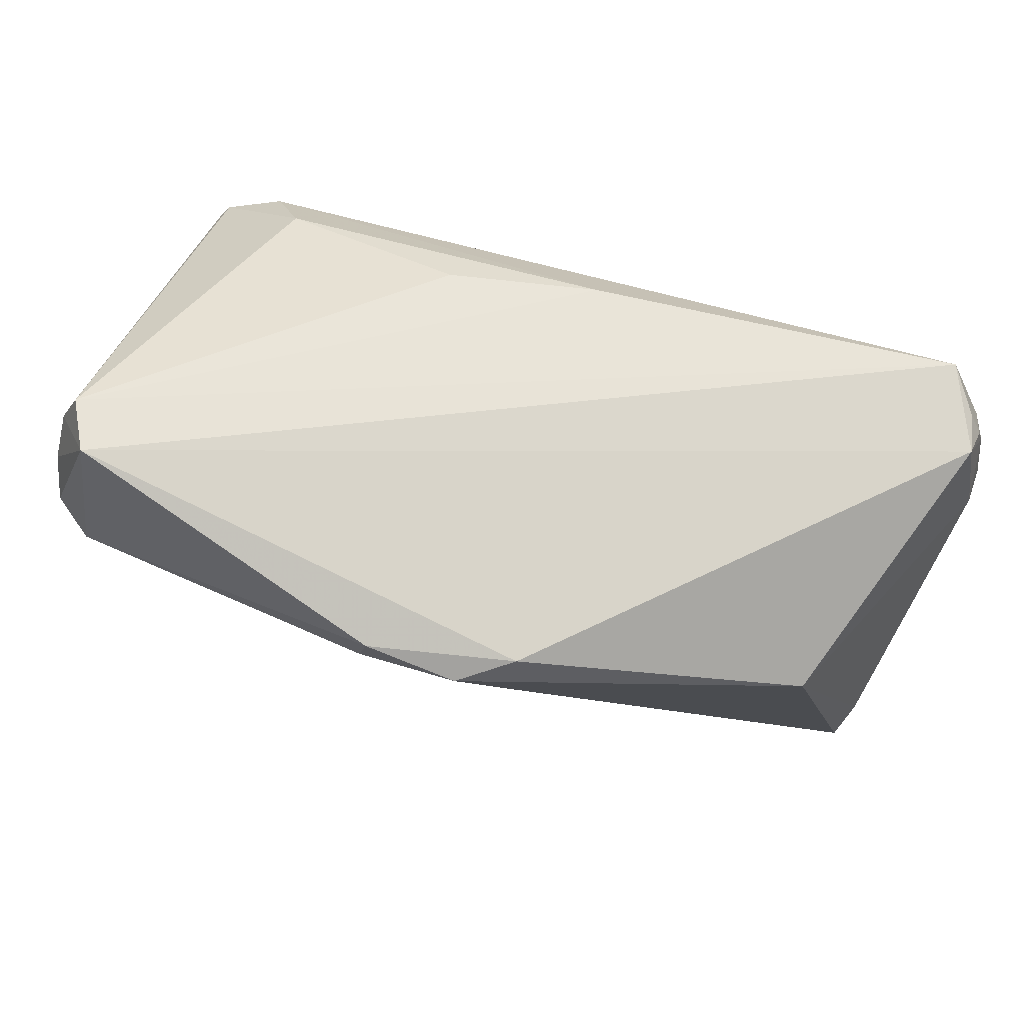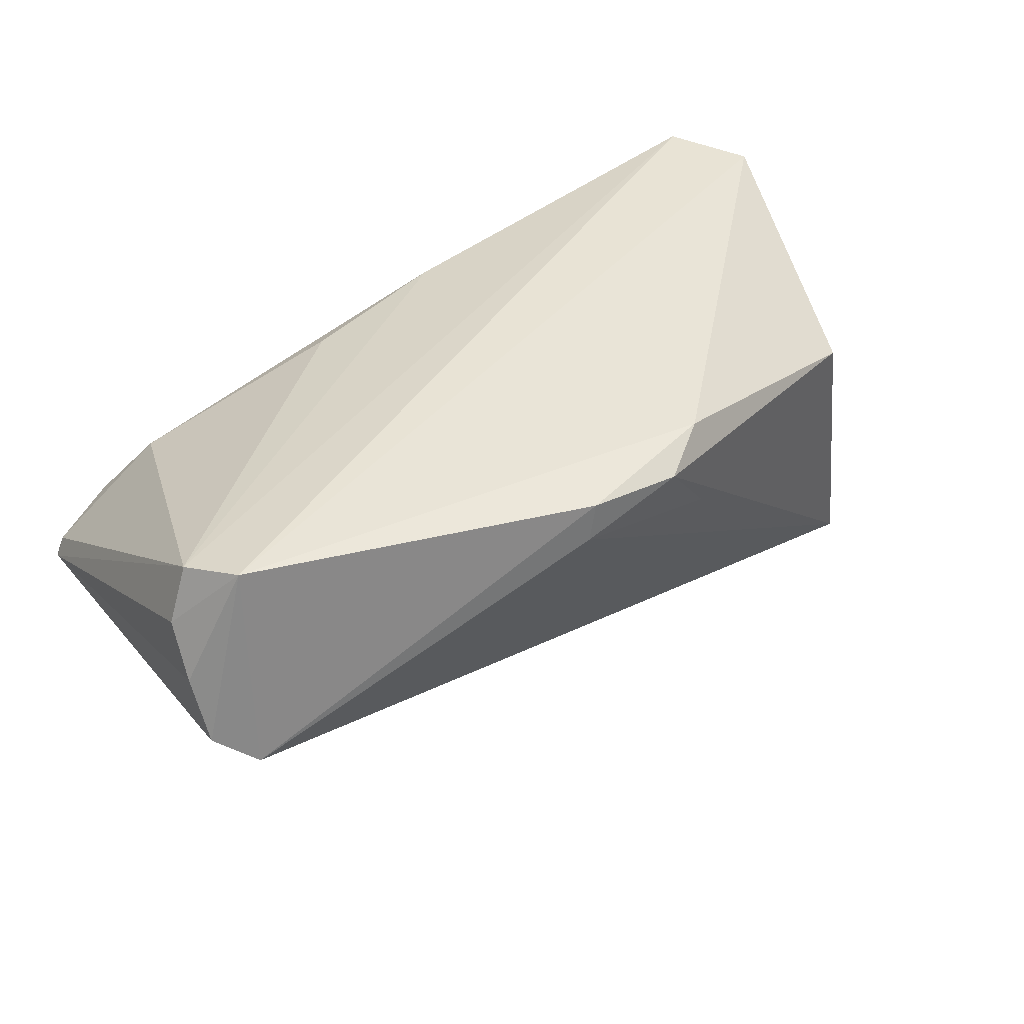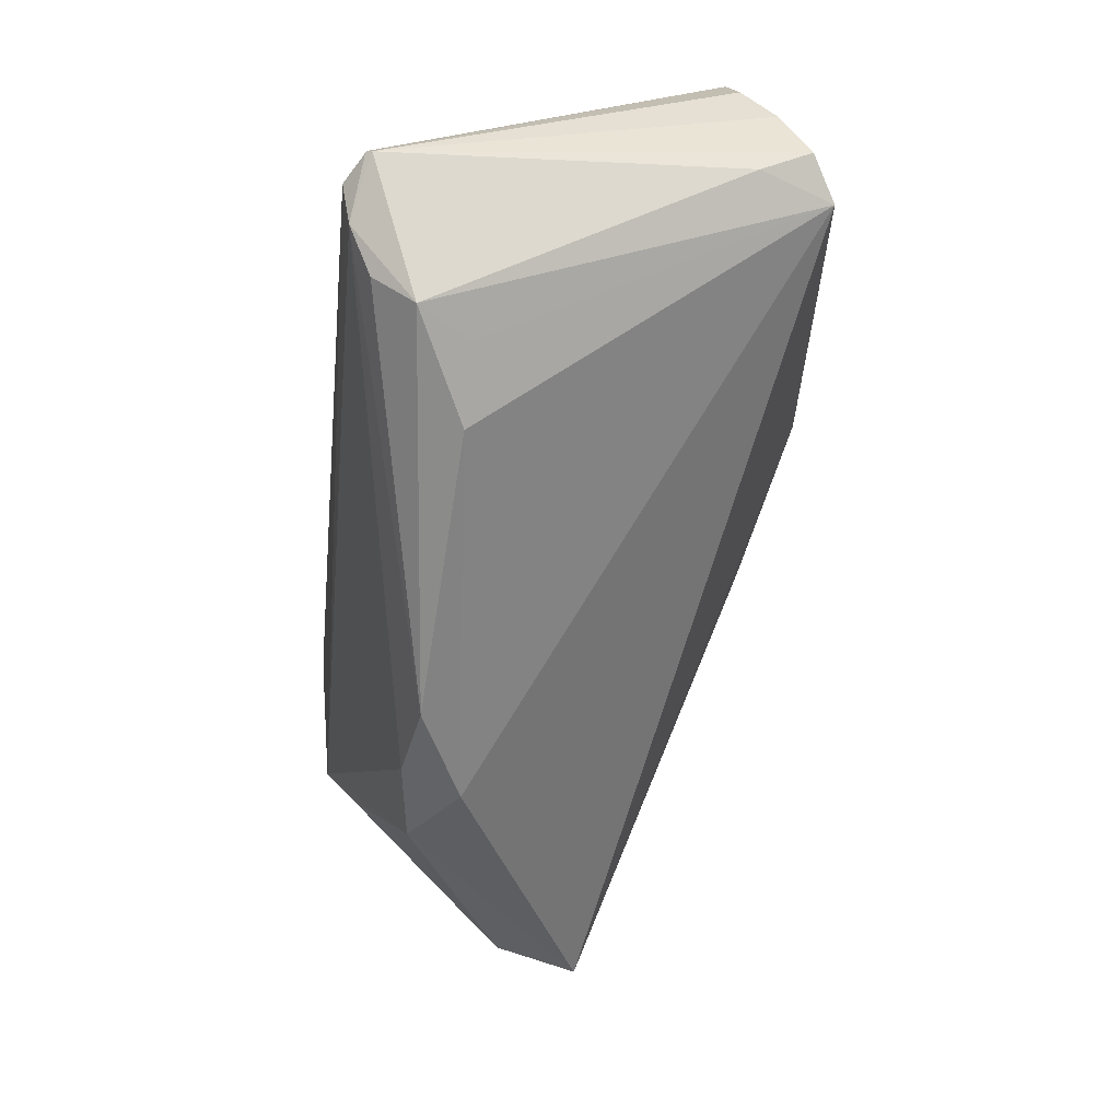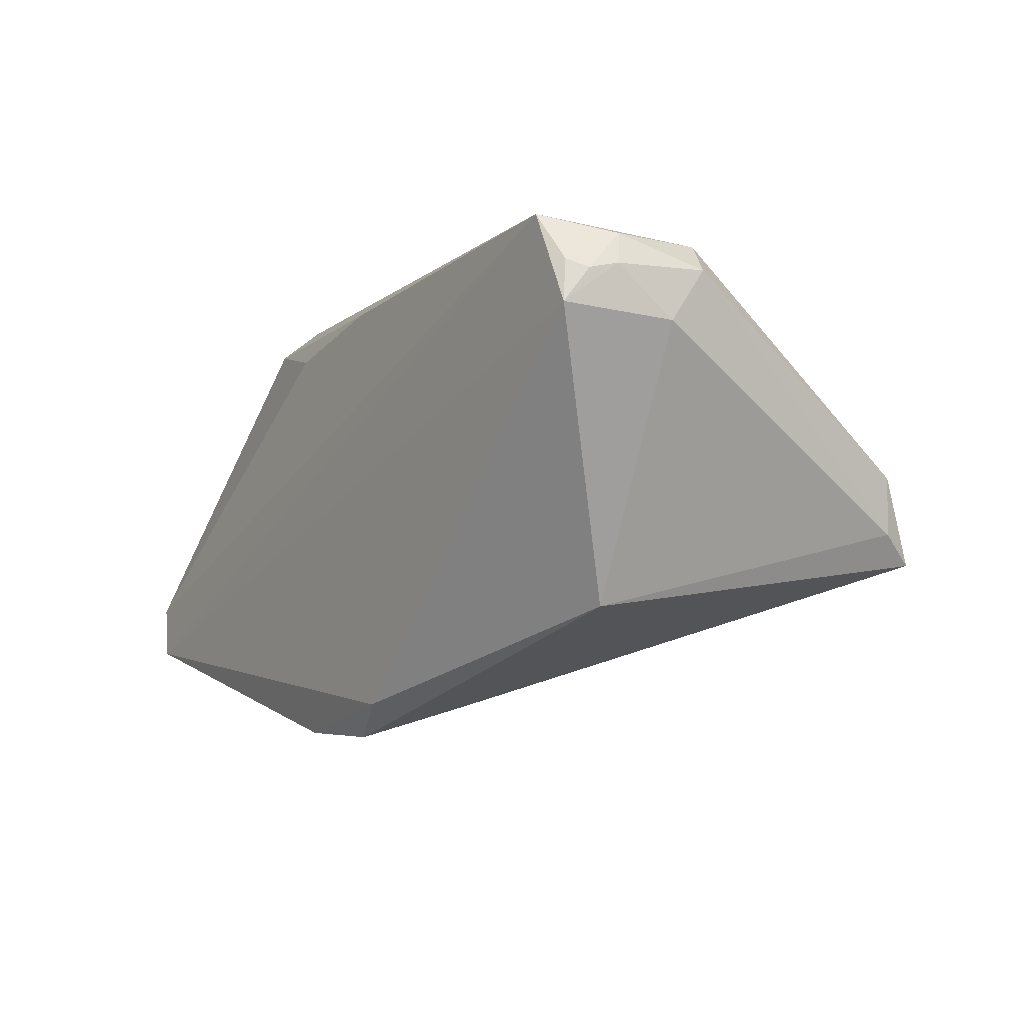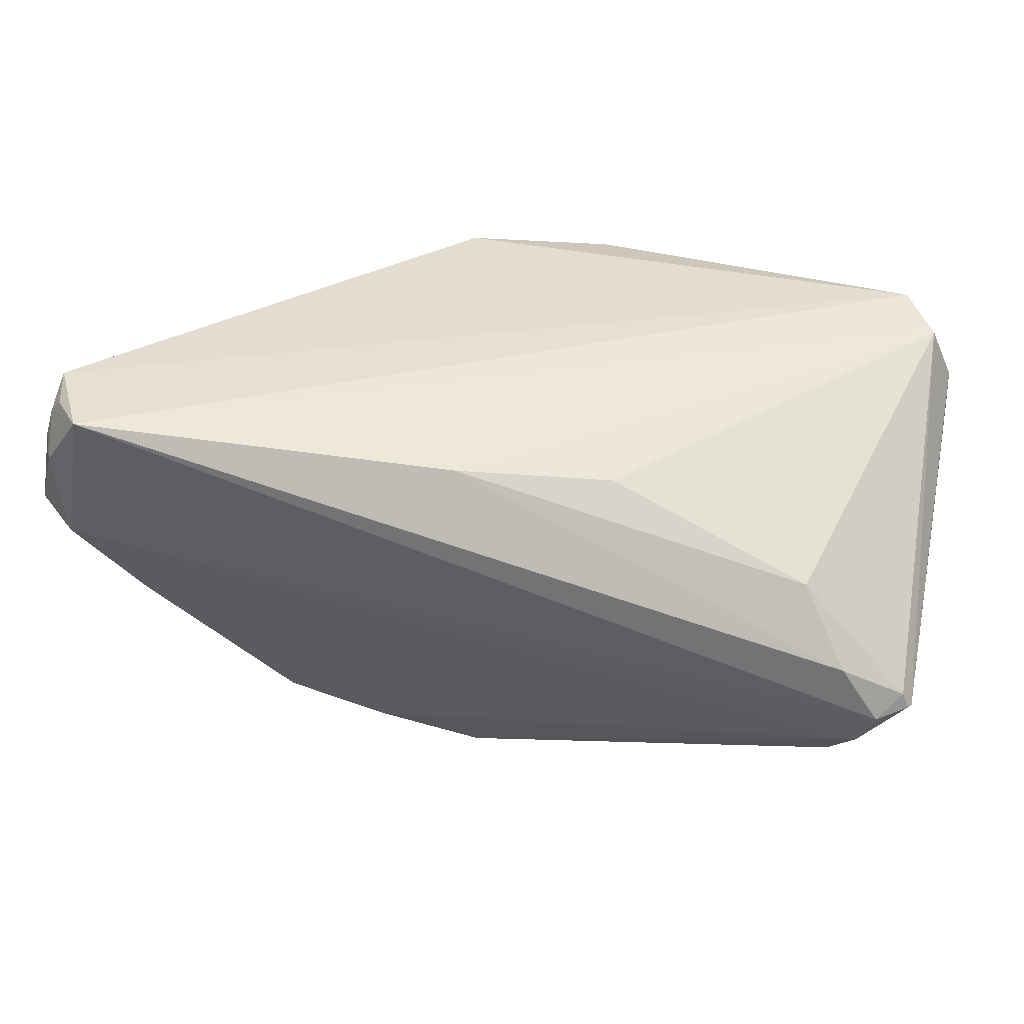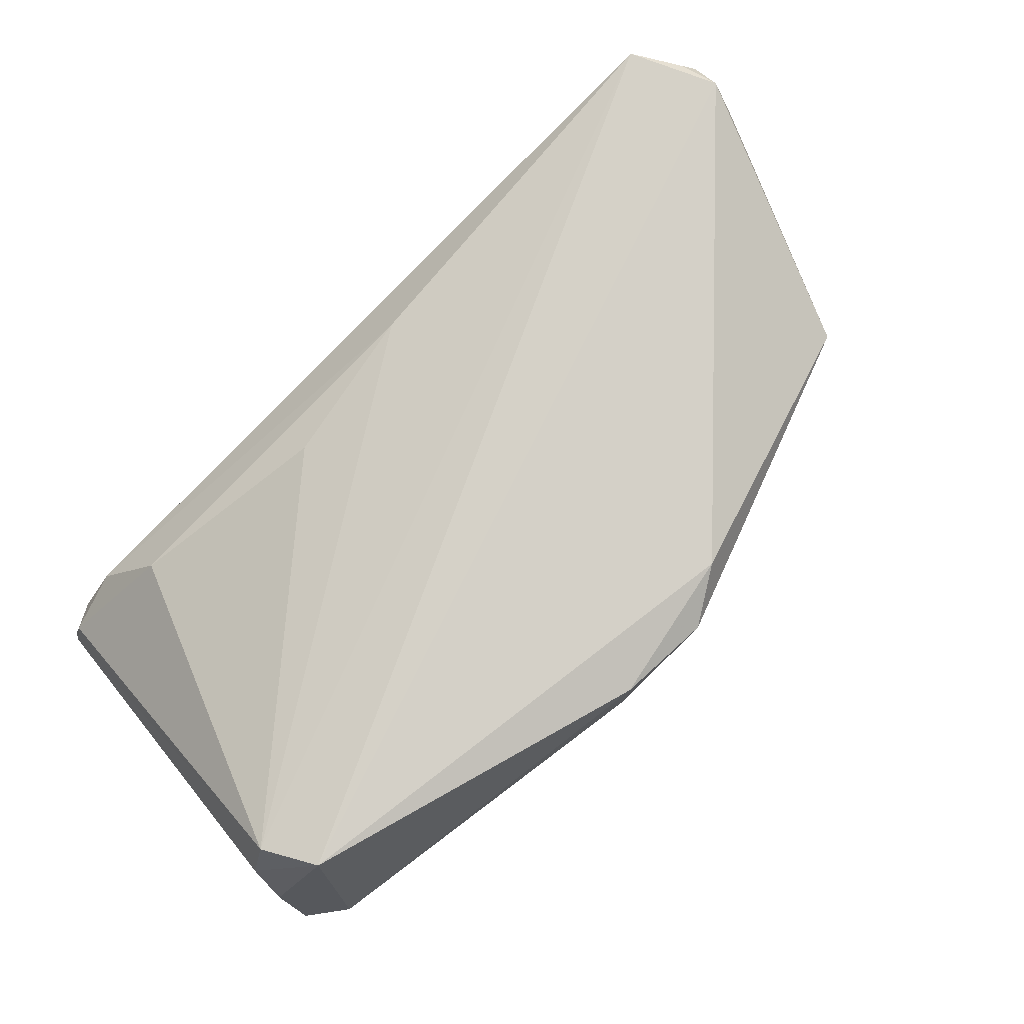
<metadata>
{"format":"obj","ext":"obj","renderer":"f3d","projection":"perspective","resolution":1024,"background":"white","views":[{"elev":73.2,"azim":21.2,"up":"+Z"},{"elev":41.1,"azim":-33.2,"up":"+Z"},{"elev":-50.3,"azim":-96.7,"up":"+Z"},{"elev":-2.8,"azim":56.3,"up":"+Y"},{"elev":37.8,"azim":-168.6,"up":"+Z"},{"elev":79.5,"azim":-42.4,"up":"+Z"}]}
</metadata>
<code>
v 0.01545 0.01834 -0.02538
v -0.05659 0.02878 0.001249
v 0.001887 0.01669 -0.02941
v 0.05603 0.02458 0.02687
v -0.05789 0.02812 -0.001018
v 0.0124 -0.02672 0.01588
v -0.05849 -0.01527 0.02166
v 0.04999 0.03122 0.03007
v 0.05427 0.02559 0.02897
v -0.05765 -0.01666 0.004571
v 0.05527 -0.008429 -0.02271
v -0.04805 0.02162 -0.01603
v -0.04869 0.03072 0.005519
v 0.04591 -0.01353 0.0181
v 0.05894 0.02508 0.01286
v 0.01075 -0.02617 0.02897
v -0.007863 -0.03088 0.02734
v -0.04284 0.02551 0.01441
v 0.01471 0.0107 -0.03007
v 0.05645 -0.004636 -0.01843
v -0.04803 0.02702 -0.0116
v 0.0468 0.02383 -0.002049
v -0.05151 -0.02081 0.03007
v -0.05861 -0.02316 0.008166
v 0.0007849 0.0121 -0.02751
v -0.05894 -0.01945 0.01553
v -0.04368 0.015 -0.01597
v 0.02928 0.01671 -0.02345
v -0.05151 0.02998 -0.006597
v 0.05659 0.002323 -0.01829
v -0.05748 0.02889 -0.0008036
v 0.0555 0.02051 0.03007
v -0.05393 -0.0263 0.004707
v -0.0536 0.03122 -0.001508
v 0.0541 0.02873 0.01052
v -0.03474 0.01497 -0.02066
v -0.05561 -0.01436 0.02846
v -0.01737 0.02153 0.02407
v 0.05537 0.029 0.02227
v 0.002094 0.02585 0.02591
v -0.008947 -0.03122 0.02249
v 0.004173 -0.03084 0.02642
v 0.05864 0.01903 0.01713
v 0.05689 0.02526 0.02349
f 33 11 41
f 19 11 33
f 10 33 24
f 12 33 10
f 24 5 10
f 10 5 12
f 19 33 36
f 41 11 6
f 34 35 29
f 35 1 29
f 12 5 29
f 35 15 30
f 37 5 7
f 8 35 34
f 19 36 25
f 27 33 12
f 12 36 27
f 27 36 33
f 3 29 1
f 19 25 3
f 3 36 12
f 3 25 36
f 28 1 35
f 19 3 28
f 28 3 1
f 28 11 19
f 28 30 11
f 11 30 20
f 43 14 20
f 20 14 11
f 20 15 43
f 20 30 15
f 26 5 24
f 26 7 5
f 39 15 35
f 35 8 39
f 40 38 37
f 37 8 40
f 23 8 37
f 24 33 23
f 37 7 23
f 7 26 23
f 23 26 24
f 2 5 37
f 41 6 42
f 11 14 42
f 42 6 11
f 12 29 21
f 21 3 12
f 29 3 21
f 35 30 22
f 22 28 35
f 30 28 22
f 4 39 8
f 38 40 18
f 37 38 18
f 18 2 37
f 31 2 34
f 5 2 31
f 34 29 31
f 31 29 5
f 41 42 17
f 17 33 41
f 17 23 33
f 43 15 44
f 15 39 44
f 39 4 44
f 9 4 8
f 13 40 8
f 13 18 40
f 13 8 34
f 2 18 13
f 34 2 13
f 16 17 42
f 23 17 16
f 16 42 14
f 32 9 8
f 8 23 32
f 23 16 32
f 32 16 14
f 4 9 32
f 32 14 43
f 43 44 32
f 32 44 4

</code>
